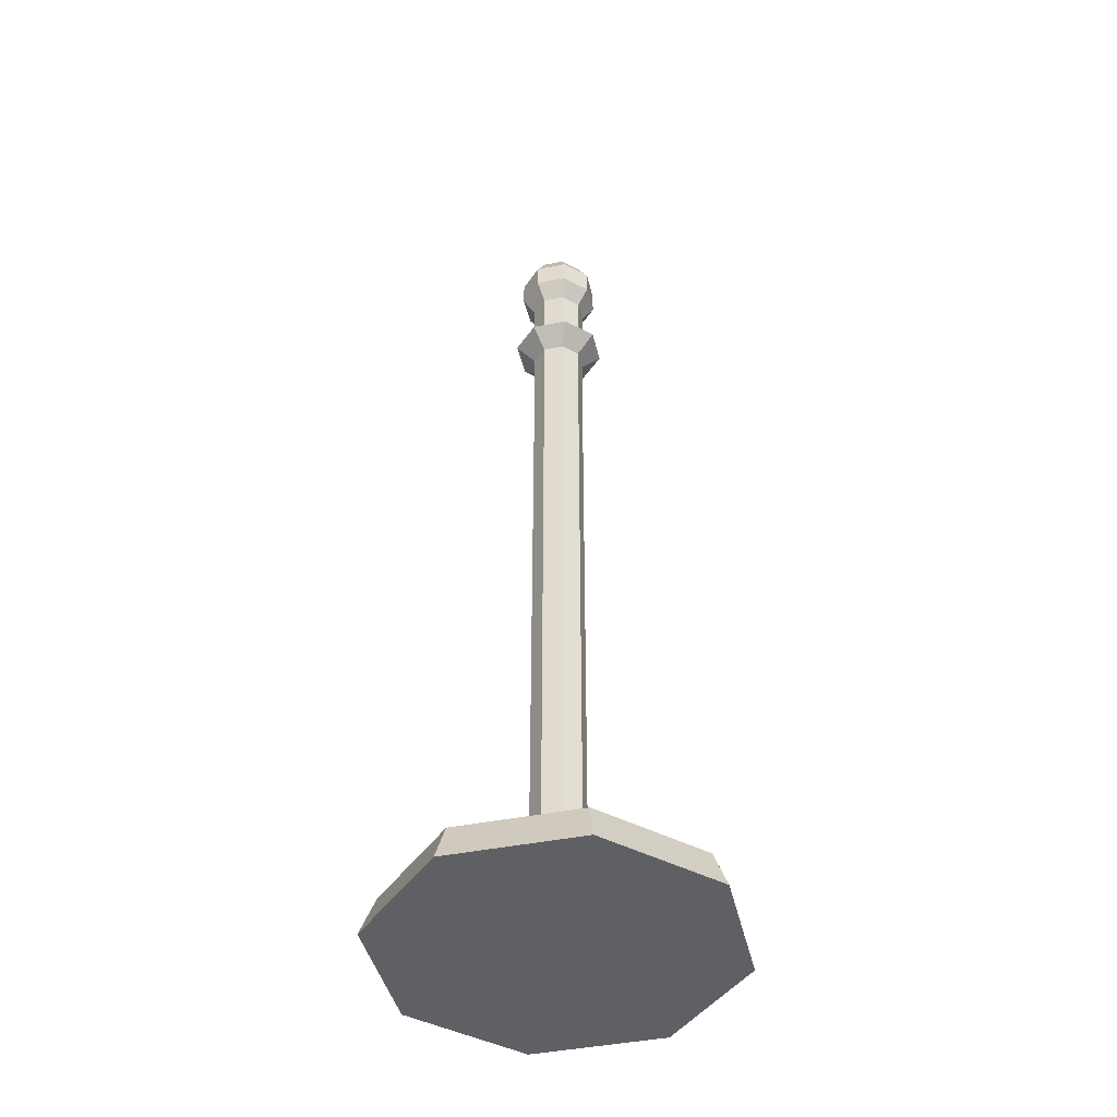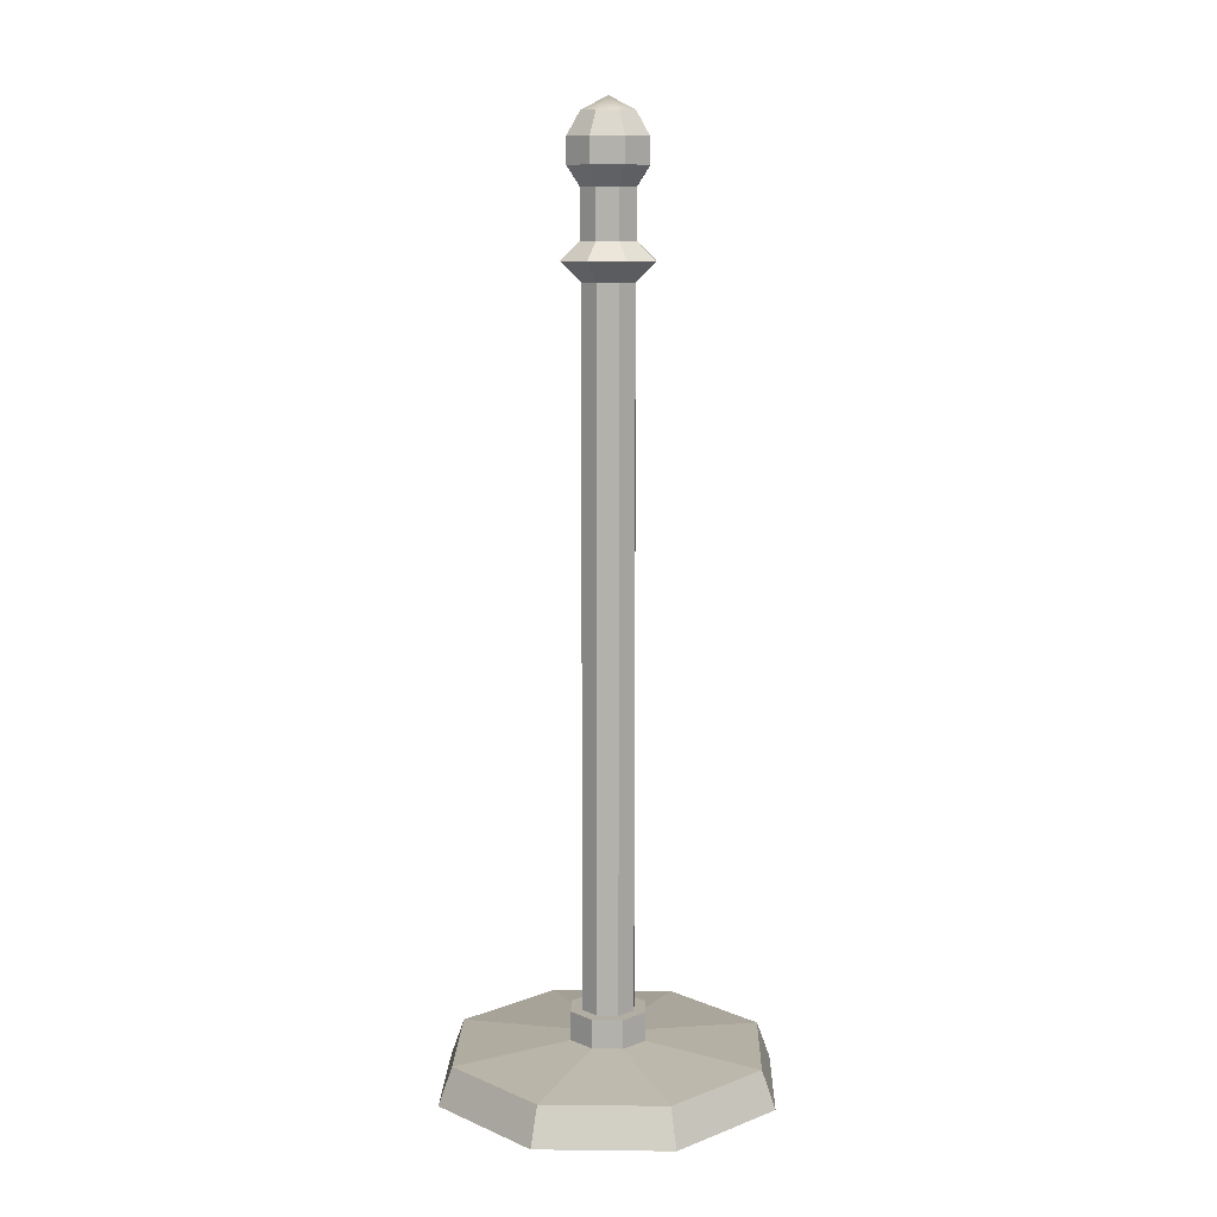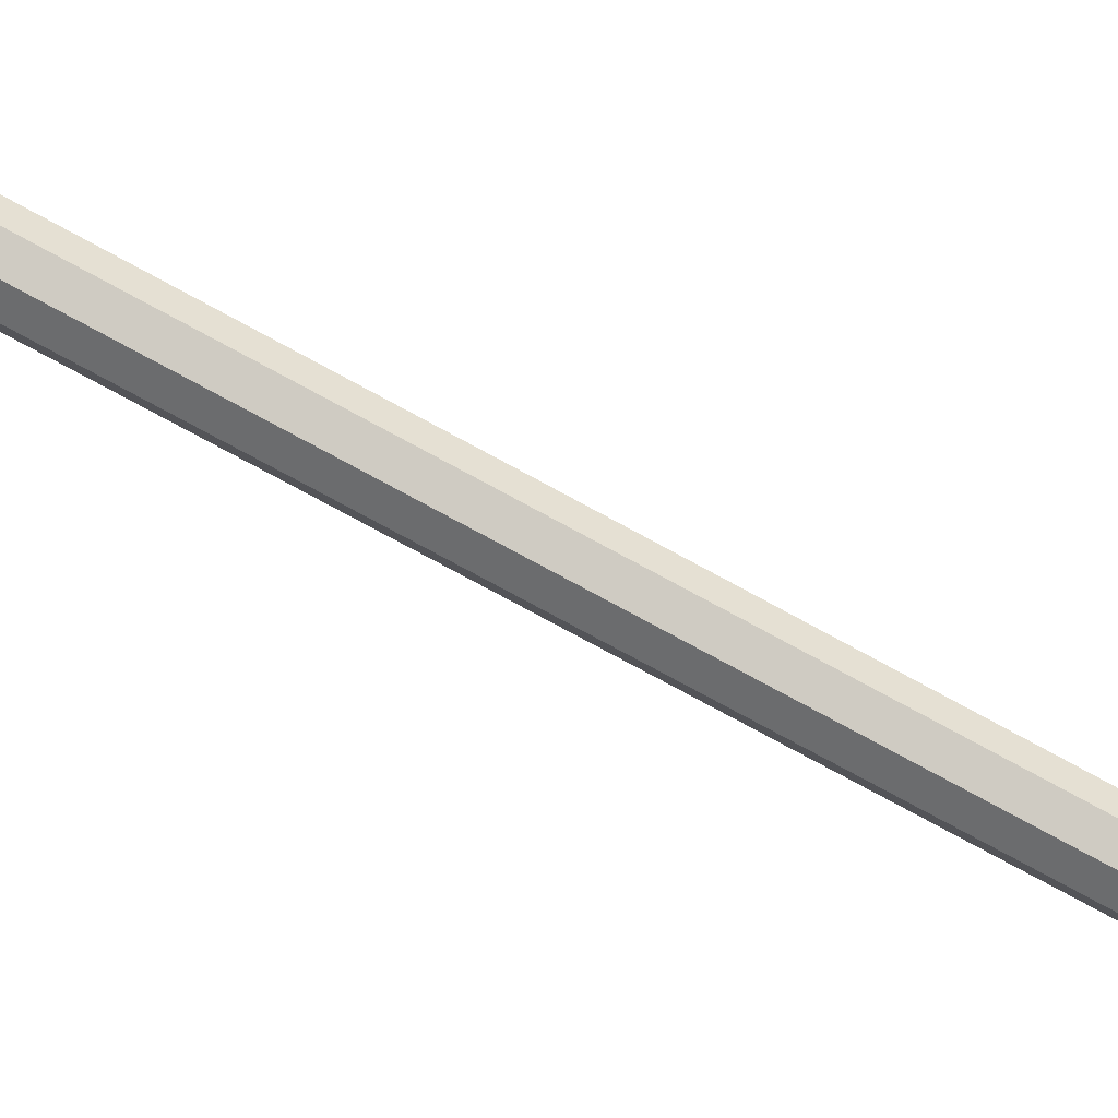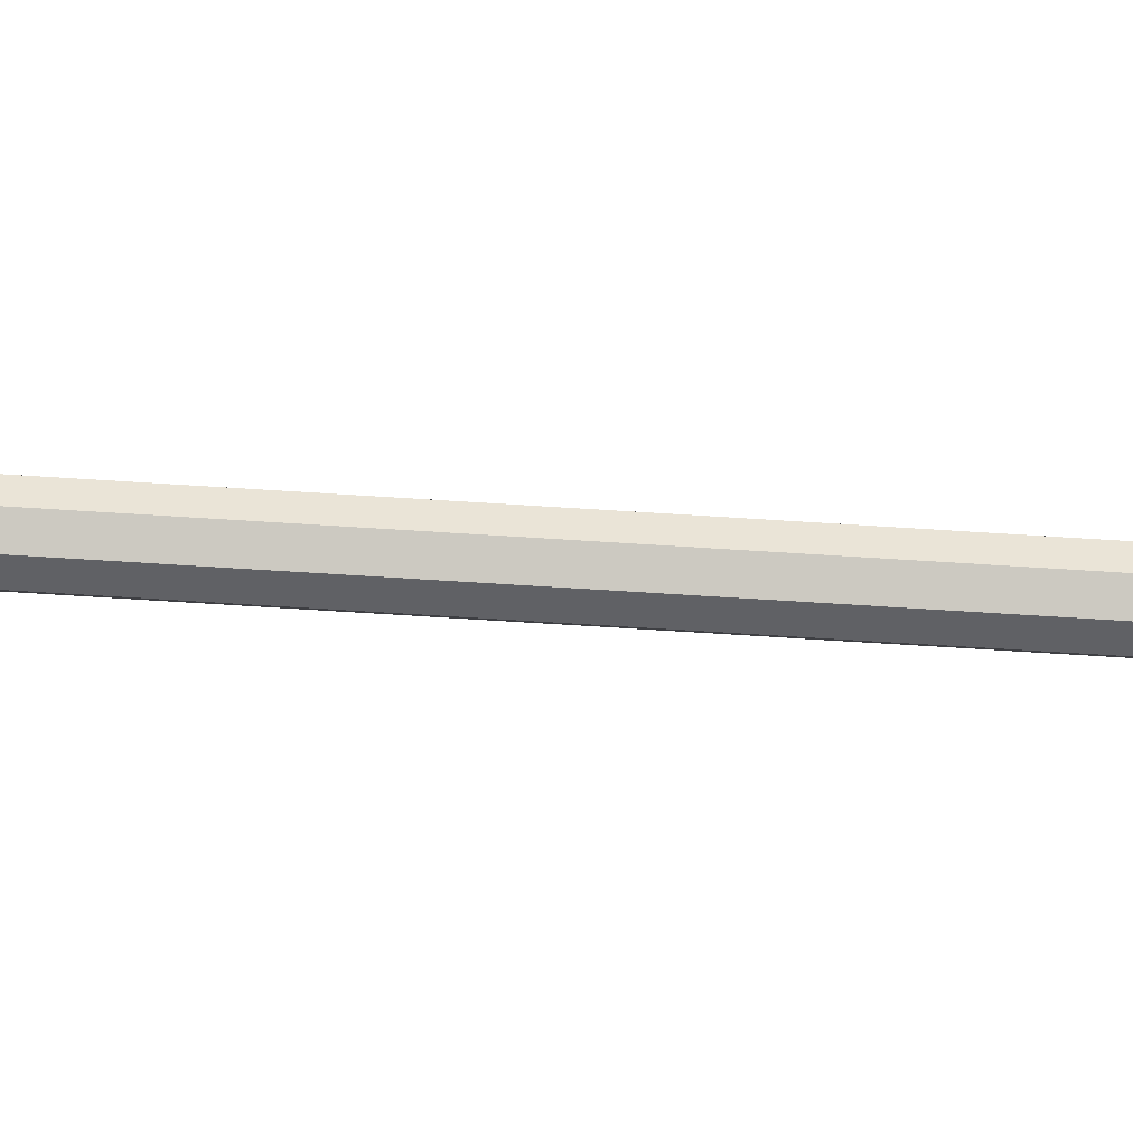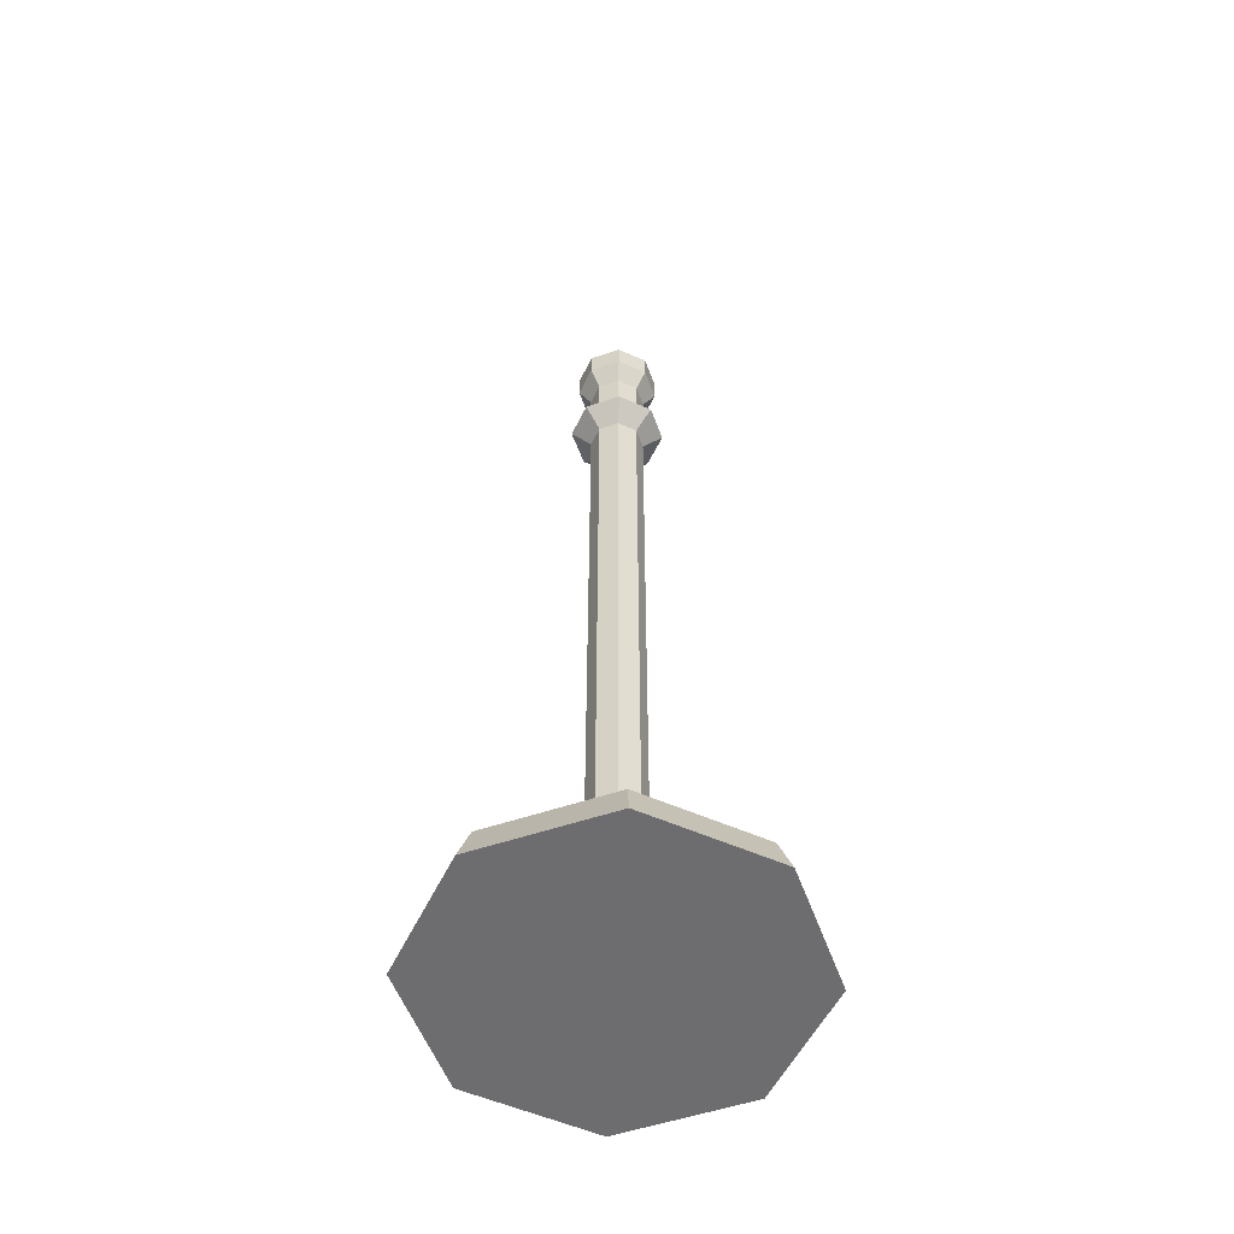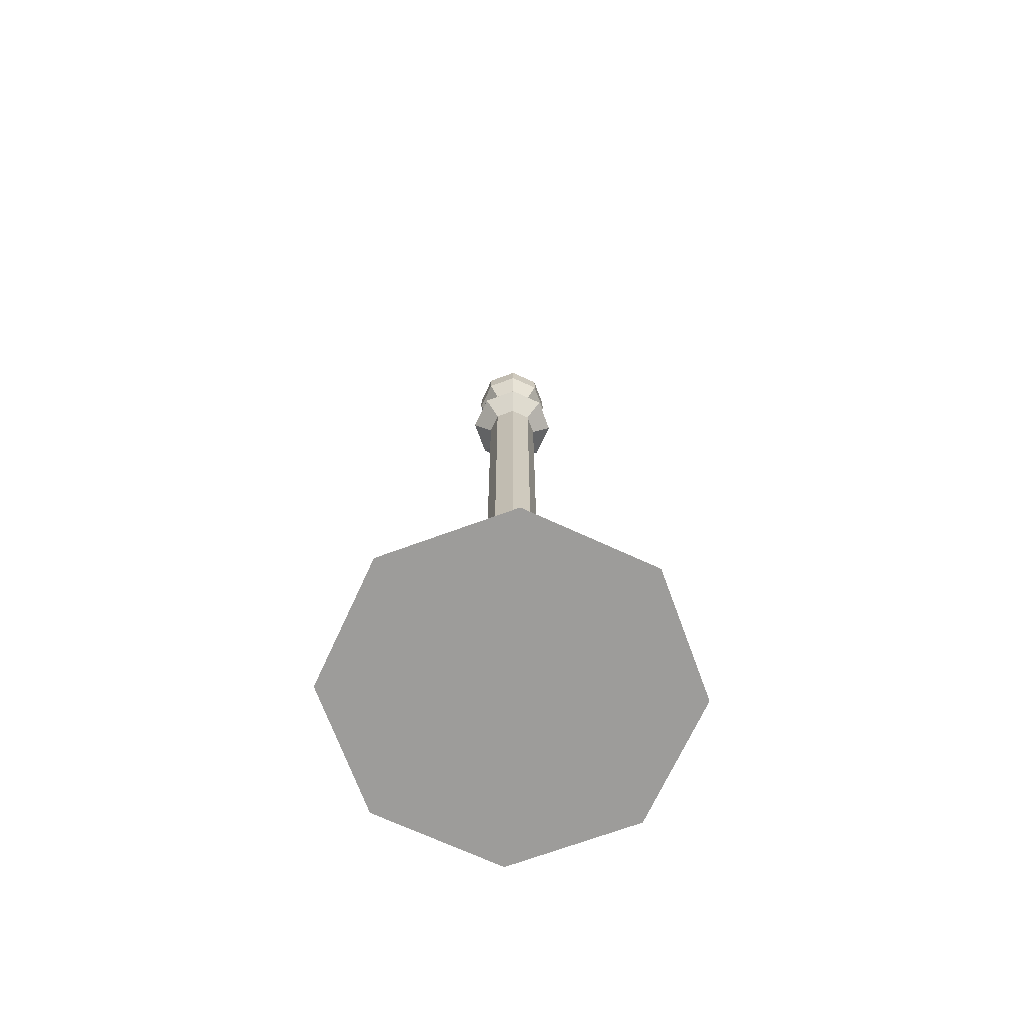
<metadata>
{"format":"obj","ext":"obj","renderer":"f3d","projection":"perspective","resolution":1024,"background":"white","views":[{"elev":-43.8,"azim":125.7,"up":"+Y"},{"elev":10.6,"azim":114.1,"up":"+Y"},{"elev":-75.1,"azim":61.3,"up":"+Z"},{"elev":-70.2,"azim":-93.6,"up":"+Z"},{"elev":-54.1,"azim":42.2,"up":"+Y"},{"elev":-70.2,"azim":177.7,"up":"+Y"}]}
</metadata>
<code>
v 0.136 0 -0.136
v 0 0 -0.1923
v -0.136 0 -0.136
v -0.1923 0 -0
v -0.136 0 0.136
v 0 0 0.1923
v 0.136 0 0.136
v 0.1923 0 -0
v 0.1248 0.04168 -0.1248
v 0 0.04168 -0.1764
v -0.1248 0.04168 -0.1248
v -0.1764 0.04168 0
v -0.1248 0.04168 0.1248
v 0 0.04168 0.1764
v 0.1248 0.04168 0.1248
v 0.1765 0.04168 0
v 0 0 -0
v 0.03058 0.05253 -0.03058
v 0 0.05253 -0.04325
v -0.03058 0.05253 -0.03058
v -0.04324 0.05253 0
v -0.03058 0.05253 0.03058
v 0 0.05253 0.04325
v 0.03058 0.05253 0.03058
v 0.04324 0.05253 0
v 0.03058 0.08468 -0.03058
v 0 0.08468 -0.04325
v -0.03058 0.08468 -0.03058
v -0.04324 0.08468 0
v -0.03058 0.08468 0.03058
v 0 0.08468 0.04325
v 0.03058 0.08468 0.03058
v 0.04324 0.08468 0
v 0.02109 0.08468 -0.02108
v 0 0.08468 -0.02982
v -0.02109 0.08468 -0.02108
v -0.02982 0.08468 0
v -0.02109 0.08468 0.02108
v 0 0.08468 0.02982
v 0.02109 0.08468 0.02108
v 0.02982 0.08468 0
v 0.02109 0.8577 -0.02108
v 0 0.8577 -0.02982
v -0.02109 0.8577 -0.02108
v -0.02982 0.8577 0
v -0.02109 0.8577 0.02108
v 0 0.8577 0.02982
v 0.02109 0.8577 0.02108
v 0.02982 0.8577 0
v 0.03708 0.8791 -0.03709
v 0 0.8791 -0.05245
v -0.03708 0.8791 -0.03709
v -0.05246 0.8791 0
v -0.03708 0.8791 0.03709
v 0 0.8791 0.05245
v 0.03708 0.8791 0.03709
v 0.05246 0.8791 0
v 0.02194 0.8992 -0.02194
v 0 0.8992 -0.03103
v -0.02194 0.8992 -0.02194
v -0.03104 0.8992 0
v -0.02194 0.8992 0.02194
v 0 0.8992 0.03103
v 0.02194 0.8992 0.02194
v 0.03104 0.8992 0
v 0.02194 0.9529 -0.02194
v 0 0.9529 -0.03103
v -0.02194 0.9529 -0.02194
v -0.03104 0.9529 0
v -0.02194 0.9529 0.02194
v 0 0.9529 0.03103
v 0.02194 0.9529 0.02194
v 0.03104 0.9529 0
v 0.03192 0.9739 -0.03192
v 0 0.9739 -0.04514
v -0.03192 0.9739 -0.03192
v -0.04514 0.9739 0
v -0.03192 0.9739 0.03192
v 0 0.9739 0.04514
v 0.03192 0.9739 0.03192
v 0.04514 0.9739 0
v 0.03192 1.002 -0.03192
v 0 1.002 -0.04514
v -0.03192 1.002 -0.03192
v -0.04514 1.002 0
v -0.03192 1.002 0.03192
v 0 1.002 0.04514
v 0.03192 1.002 0.03192
v 0.04514 1.002 0
v 0.02127 1.028 -0.02128
v 0 1.028 -0.03009
v 0 1.042 -0
v -0.02127 1.028 -0.02128
v -0.03009 1.028 0
v -0.02127 1.028 0.02128
v 0 1.028 0.03009
v 0.02127 1.028 0.02128
v 0.03009 1.028 0
f 1 2 10 9
f 2 3 11 10
f 3 4 12 11
f 4 5 13 12
f 5 6 14 13
f 6 7 15 14
f 7 8 16 15
f 8 1 9 16
f 2 1 17
f 3 2 17
f 4 3 17
f 5 4 17
f 6 5 17
f 7 6 17
f 8 7 17
f 1 8 17
f 90 91 92
f 91 93 92
f 93 94 92
f 94 95 92
f 95 96 92
f 96 97 92
f 97 98 92
f 98 90 92
f 9 10 19 18
f 10 11 20 19
f 11 12 21 20
f 12 13 22 21
f 13 14 23 22
f 14 15 24 23
f 15 16 25 24
f 16 9 18 25
f 18 19 27 26
f 19 20 28 27
f 20 21 29 28
f 21 22 30 29
f 22 23 31 30
f 23 24 32 31
f 24 25 33 32
f 25 18 26 33
f 26 27 35 34
f 27 28 36 35
f 28 29 37 36
f 29 30 38 37
f 30 31 39 38
f 31 32 40 39
f 32 33 41 40
f 33 26 34 41
f 34 35 43 42
f 35 36 44 43
f 36 37 45 44
f 37 38 46 45
f 38 39 47 46
f 39 40 48 47
f 40 41 49 48
f 41 34 42 49
f 42 43 51 50
f 43 44 52 51
f 44 45 53 52
f 45 46 54 53
f 46 47 55 54
f 47 48 56 55
f 48 49 57 56
f 49 42 50 57
f 50 51 59 58
f 51 52 60 59
f 52 53 61 60
f 53 54 62 61
f 54 55 63 62
f 55 56 64 63
f 56 57 65 64
f 57 50 58 65
f 58 59 67 66
f 59 60 68 67
f 60 61 69 68
f 61 62 70 69
f 62 63 71 70
f 63 64 72 71
f 64 65 73 72
f 65 58 66 73
f 66 67 75 74
f 67 68 76 75
f 68 69 77 76
f 69 70 78 77
f 70 71 79 78
f 71 72 80 79
f 72 73 81 80
f 73 66 74 81
f 74 75 83 82
f 75 76 84 83
f 76 77 85 84
f 77 78 86 85
f 78 79 87 86
f 79 80 88 87
f 80 81 89 88
f 81 74 82 89
f 82 83 91 90
f 83 84 93 91
f 84 85 94 93
f 85 86 95 94
f 86 87 96 95
f 87 88 97 96
f 88 89 98 97
f 89 82 90 98

</code>
